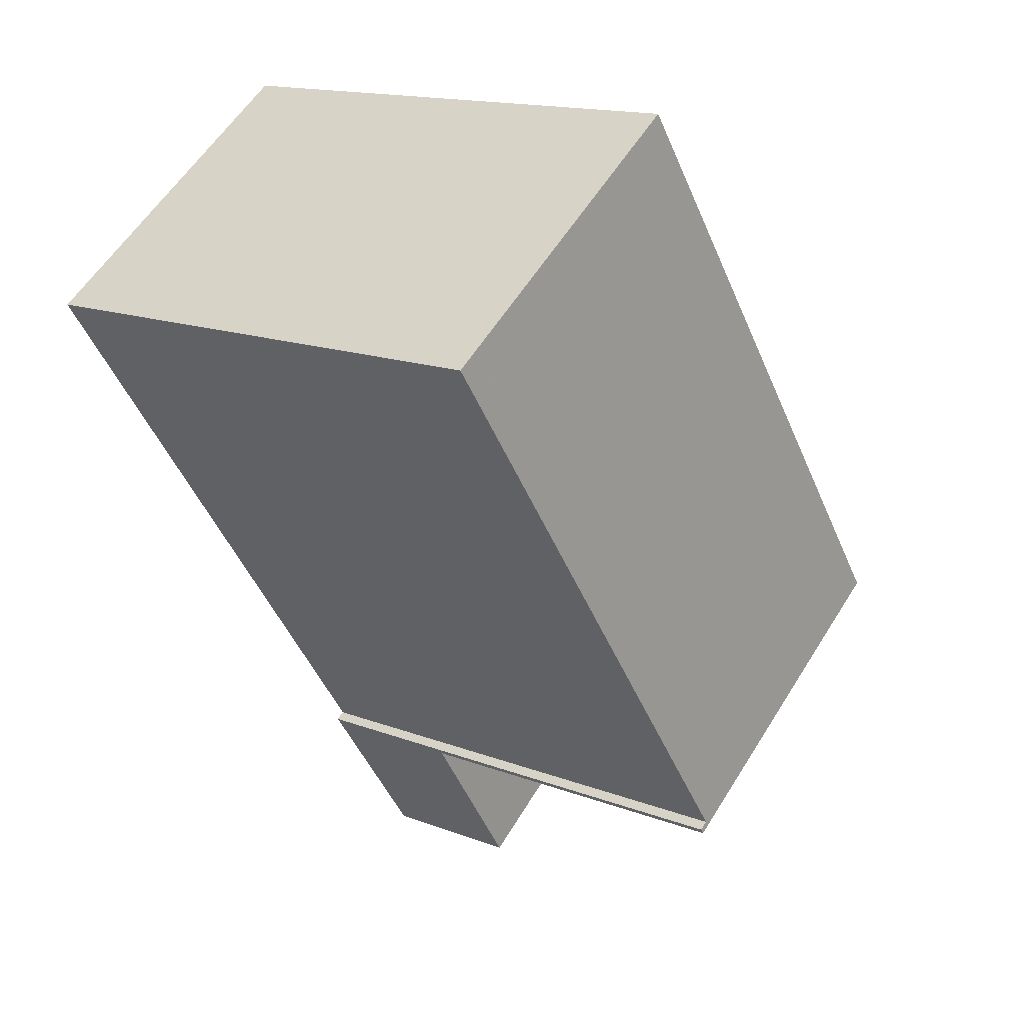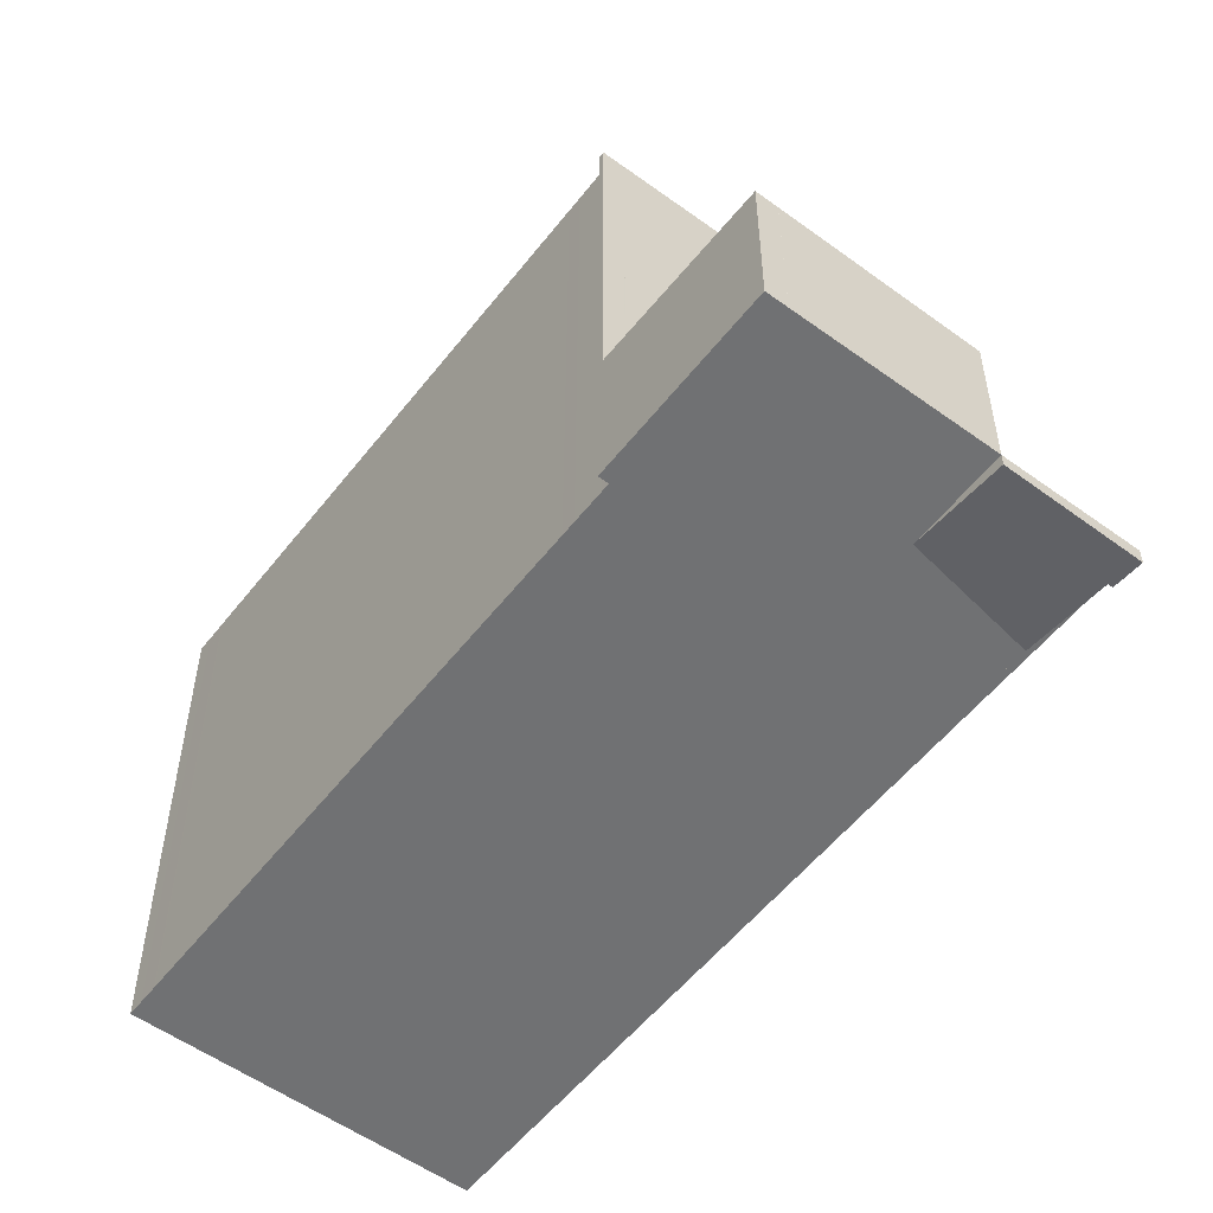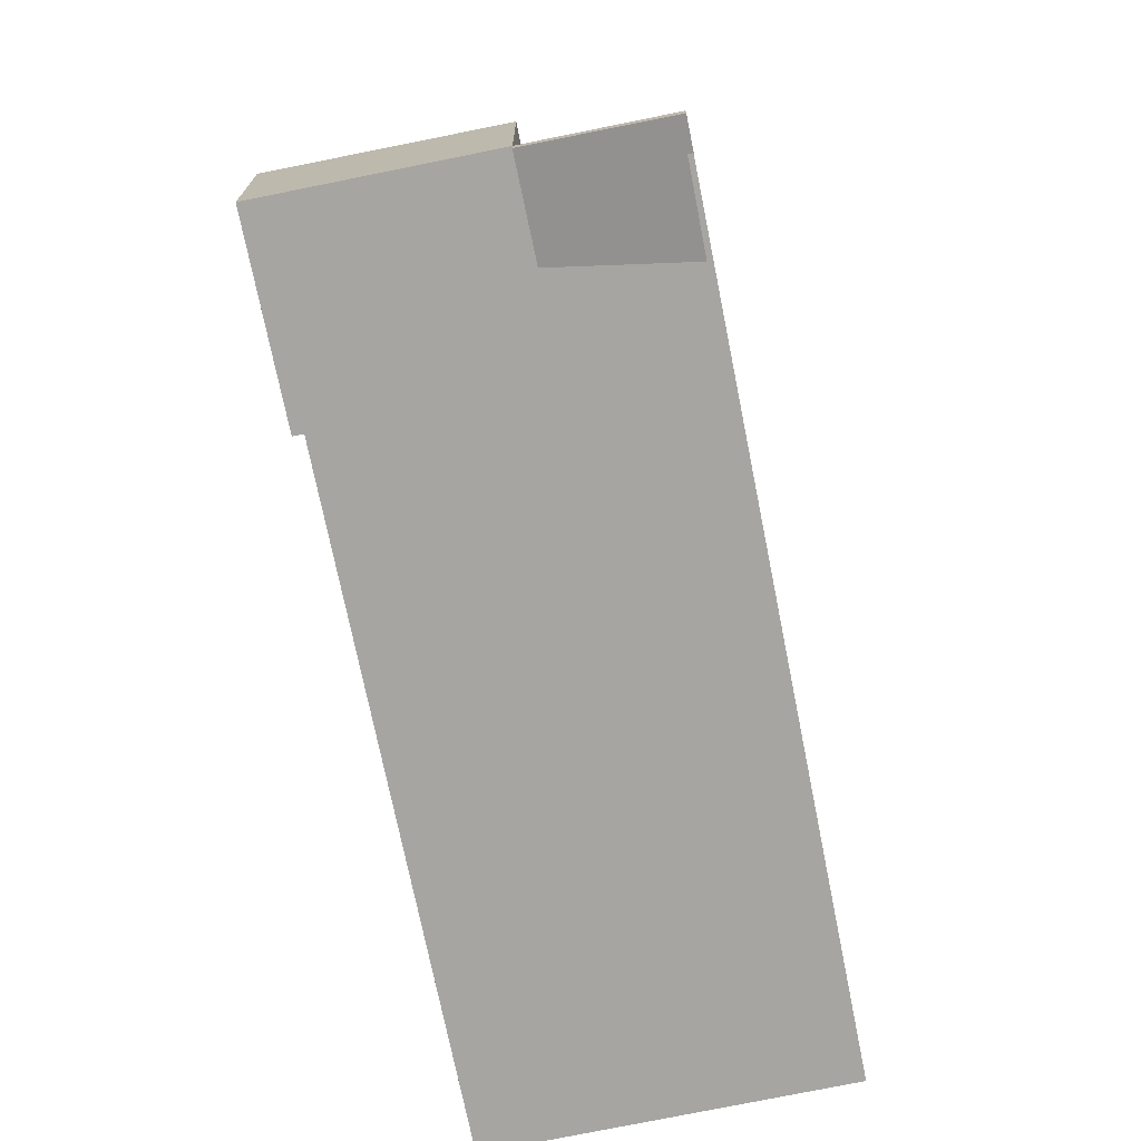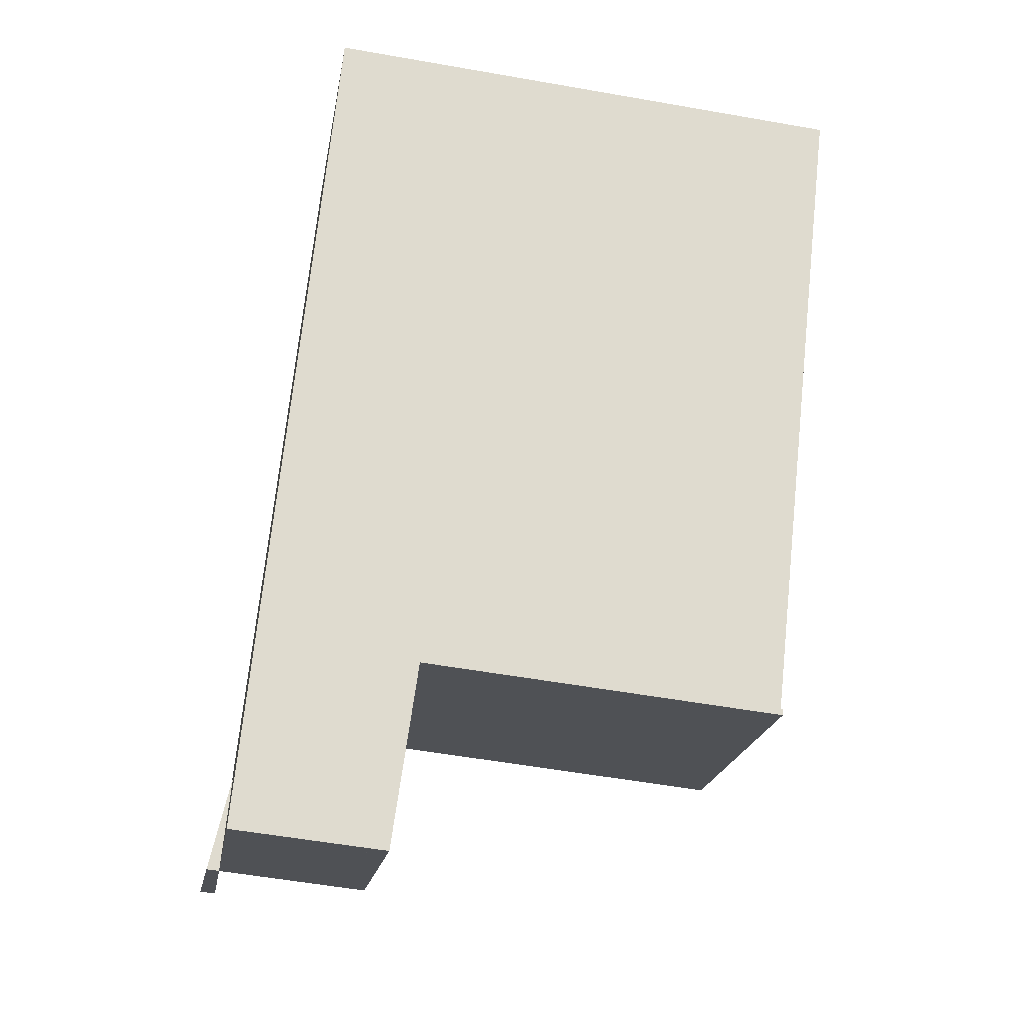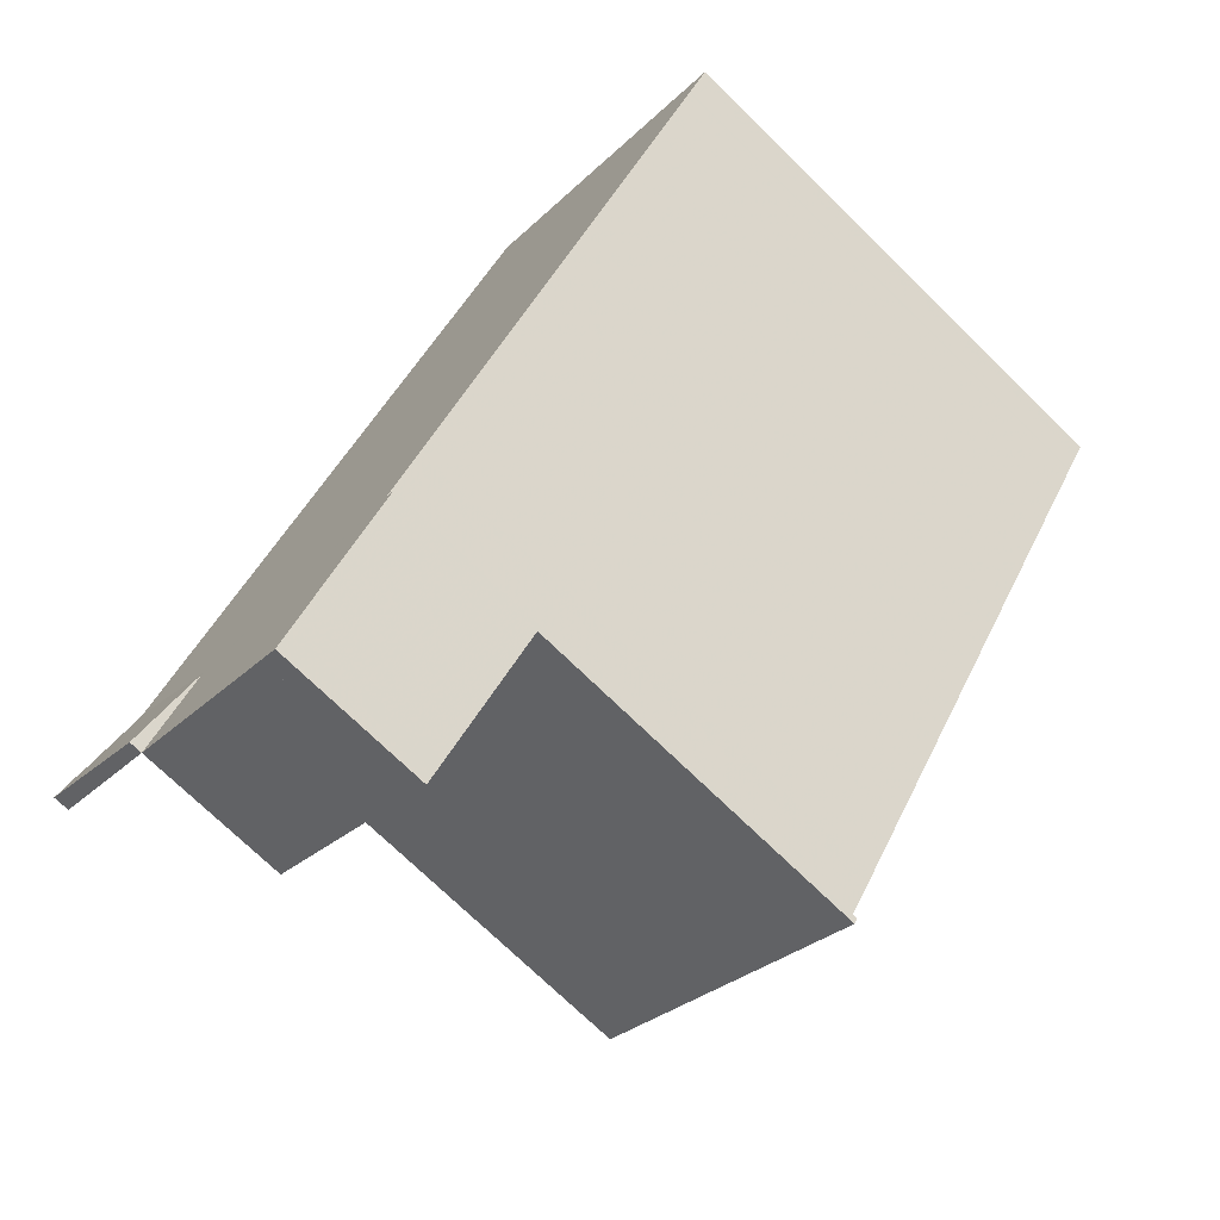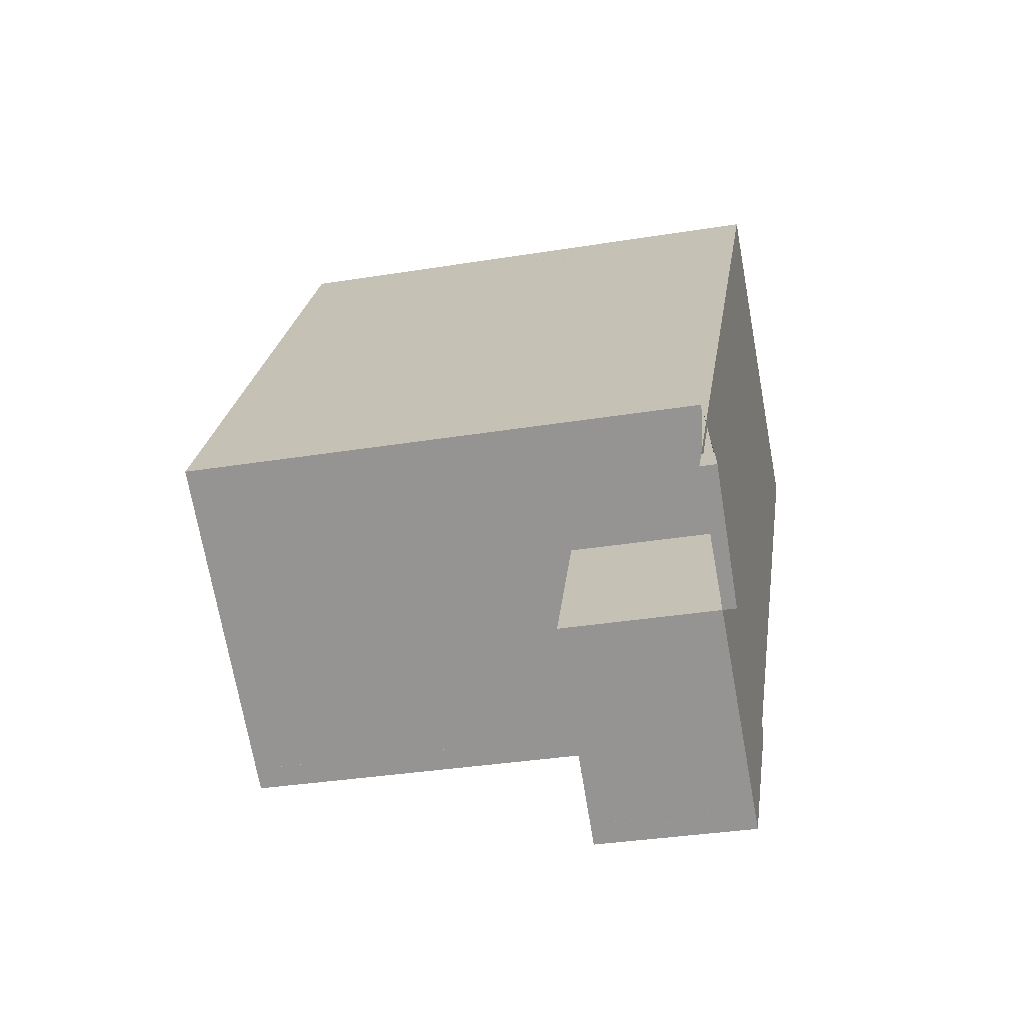
<metadata>
{"format":"obj","ext":"obj","renderer":"f3d","projection":"perspective","resolution":1024,"background":"white","views":[{"elev":14.8,"azim":-50.0,"up":"+Y"},{"elev":-55.2,"azim":-1.9,"up":"+Z"},{"elev":-73.6,"azim":47.0,"up":"+Z"},{"elev":-55.0,"azim":-100.6,"up":"+Y"},{"elev":-72.8,"azim":-134.3,"up":"+Y"},{"elev":-33.5,"azim":102.6,"up":"+Y"}]}
</metadata>
<code>
v -1584 -1681 8.216
v -1584 -1681 8.215
v -1590 -1672 8.192
v -1586 -1669 8.174
v -1578 -1680 -0.1813
v -1578 -1679 -0.1835
v -1578 -1680 -0.249
v -1582 -1683 2.418
v -1584 -1672 8.182
v -1586 -1669 8.174
v -1584 -1681 8.216
v -1580 -1678 8.197
v -1578 -1680 -0.195
v -1580 -1681 -0.2027
v -1580 -1678 0.139
v -1580 -1681 2.36
v -1584 -1681 2.52
v -1580 -1678 2.428
v -1578 -1680 -0.2473
v -1578 -1680 -0.1933
v -1578 -1680 -0.1819
v -1585 -1669 8.174
v -1585 -1669 8.174
v -1590 -1672 8.192
v -1584 -1680 8.213
v -1580 -1677 8.196
v -1580 -1677 8.197
v -1584 -1680 8.215
v -1590 -1672 8.191
v -1584 -1680 8.213
v -1582 -1683 2.412
v -1584 -1680 8.214
v -1584 -1681 8.215
v -1590 -1672 8.191
v -1584 -1681 2.514
v -1584 -1680 8.212
v -1585 -1680 8.213
v -1580 -1677 8.195
v -1583 -1683 2.433
v -1582 -1683 2.427
v -1580 -1681 2.375
v -1580 -1681 -0.1475
v -1582 -1678 8.202
v -1582 -1678 8.202
v -1580 -1681 2.375
v -1581 -1679 8.204
v -1580 -1681 -0.1475
v -1587 -1670 8.181
v -1580 -1681 2.36
v -1581 -1679 8.204
v -1587 -1670 8.181
v -1581 -1679 2.462
v -1581 -1679 0.1831
v -1580 -1681 -0.2027
v -1587 -1671 8.182
v -1590 -1673 8.192
v -1590 -1673 8.193
v -1585 -1670 8.175
v -1585 -1670 8.175
v -1590 -1673 8.192
v -1587 -1671 8.182
v -1590 -1673 8.193
v -1585 -1670 8.175
v -1585 -1670 8.175
v -1588 -1671 8.186
v -1588 -1672 8.187
v -1583 -1679 8.207
v -1583 -1679 8.208
v -1581 -1682 2.401
v -1583 -1679 8.209
v -1588 -1672 8.187
v -1581 -1682 2.386
v -1583 -1680 8.209
v -1589 -1671 8.186
v -1583 -1680 2.488
v -1581 -1679 2.462
v -1583 -1680 2.488
v -1581 -1679 8.204
v -1583 -1680 8.209
v -1581 -1679 0.1831
v -1584 -1681 2.514
v -1584 -1681 2.52
v -1581 -1679 0.1831
v -1581 -1679 2.462
v -1584 -1681 8.215
v -1584 -1681 8.216
v -1580 -1678 8.197
v -1580 -1678 0.139
v -1590 -1673 8.192
v -1590 -1672 8.192
v -1582 -1683 2.427
v -1584 -1681 2.515
v -1584 -1681 8.215
v -1584 -1680 8.214
v -1582 -1683 2.412
v -1582 -1683 2.419
v -1584 -1680 8.212
v -1590 -1673 8.192
v -1584 -1680 8.213
v -1584 -1681 8.215
v -1590 -1672 8.191
v -1584 -1681 2.515
v -1589 -1672 8.19
v -1589 -1672 8.189
v -1584 -1679 8.21
v -1584 -1679 8.21
v -1583 -1680 2.501
v -1583 -1680 8.212
v -1583 -1680 8.211
v -1589 -1672 8.19
v -1581 -1682 2.398
v -1582 -1682 2.413
v -1583 -1680 8.212
v -1589 -1672 8.188
v -1583 -1680 2.501
v -1581 -1682 2.388
v -1580 -1681 2.361
v -1580 -1681 -0.1988
v -1581 -1682 2.4
v -1580 -1681 2.361
v -1580 -1681 -0.1988
v -1582 -1683 2.414
v -1582 -1683 2.414
v -1582 -1683 2.42
v -1578 -1680 -0.2445
v -1578 -1680 -0.2463
v -1590 -1672 8.191
v -1590 -1673 8.192
v -1584 -1681 2.514
v -1582 -1683 2.427
v -1584 -1681 8.215
v -1584 -1680 8.214
v -1590 -1673 8.192
v -1584 -1680 8.212
v -1582 -1683 2.421
v -1582 -1683 2.414
v -1584 -1680 8.213
v -1582 -1683 2.412
v -1584 -1681 8.215
v -1590 -1672 8.191
v -1584 -1681 2.514
v -1584 -1681 8.215
v -1584 -1681 8.216
v -1584 -1681 0
v -1584 -1681 0
v -1584 -1680 8.215
v -1584 -1681 8.215
v -1584 -1681 0
v -1584 -1680 0
v -1590 -1672 8.191
v -1590 -1672 8.192
v -1590 -1672 0
v -1590 -1672 0
v -1585 -1669 8.174
v -1586 -1669 8.174
v -1586 -1669 0
v -1585 -1669 0
v -1578 -1680 -0.1819
v -1578 -1680 -0.1813
v -1578 -1680 0
v -1578 -1680 -2.776e-17
v -1578 -1680 -0.195
v -1578 -1679 -0.1835
v -1578 -1679 0
v -1578 -1680 2.776e-17
v -1578 -1680 -0.2473
v -1578 -1680 -0.249
v -1578 -1680 0
v -1578 -1680 0
v -1582 -1683 2.42
v -1582 -1683 2.418
v -1582 -1683 -4.441e-16
v -1582 -1683 0
v -1580 -1677 8.195
v -1584 -1672 8.182
v -1584 -1672 0
v -1580 -1677 1.776e-15
v -1586 -1669 8.174
v -1586 -1669 8.174
v -1586 -1669 0
v -1586 -1669 0
v -1578 -1680 -0.2463
v -1578 -1680 -0.195
v -1578 -1680 2.776e-17
v -1578 -1680 0
v -1580 -1681 -0.2027
v -1578 -1680 -0.2473
v -1578 -1680 0
v -1580 -1681 0
v -1578 -1679 -0.1835
v -1578 -1680 -0.1819
v -1578 -1680 -2.776e-17
v -1578 -1679 0
v -1585 -1670 8.175
v -1585 -1669 8.174
v -1585 -1669 0
v -1585 -1670 1.776e-15
v -1590 -1672 8.192
v -1590 -1672 8.192
v -1590 -1672 0
v -1590 -1672 0
v -1585 -1680 8.213
v -1584 -1680 8.213
v -1584 -1680 0
v -1585 -1680 0
v -1580 -1677 8.197
v -1580 -1677 8.196
v -1580 -1677 0
v -1580 -1677 0
v -1580 -1678 8.197
v -1580 -1677 8.197
v -1580 -1677 0
v -1580 -1678 0
v -1584 -1680 8.213
v -1584 -1680 8.215
v -1584 -1680 0
v -1584 -1680 0
v -1582 -1683 2.412
v -1582 -1683 2.412
v -1582 -1683 0
v -1582 -1683 0
v -1589 -1672 8.188
v -1590 -1672 8.191
v -1590 -1672 0
v -1589 -1672 0
v -1590 -1673 8.193
v -1585 -1680 8.213
v -1585 -1680 0
v -1590 -1673 0
v -1580 -1677 8.196
v -1580 -1677 8.195
v -1580 -1677 1.776e-15
v -1580 -1677 0
v -1584 -1681 2.52
v -1583 -1683 2.433
v -1583 -1683 0
v -1584 -1681 0
v -1581 -1682 2.386
v -1580 -1681 2.36
v -1580 -1681 0
v -1581 -1682 0
v -1586 -1669 8.174
v -1587 -1670 8.181
v -1587 -1670 0
v -1586 -1669 0
v -1590 -1673 8.193
v -1590 -1673 8.193
v -1590 -1673 0
v -1590 -1673 0
v -1584 -1672 8.182
v -1585 -1670 8.175
v -1585 -1670 0
v -1584 -1672 0
v -1590 -1672 8.192
v -1590 -1673 8.193
v -1590 -1673 0
v -1590 -1672 0
v -1585 -1670 8.175
v -1585 -1670 8.175
v -1585 -1670 1.776e-15
v -1585 -1670 0
v -1581 -1682 2.398
v -1581 -1682 2.386
v -1581 -1682 0
v -1581 -1682 0
v -1587 -1670 8.181
v -1589 -1671 8.186
v -1589 -1671 0
v -1587 -1670 0
v -1584 -1681 8.216
v -1584 -1681 8.216
v -1584 -1681 0
v -1584 -1681 0
v -1578 -1680 -0.1813
v -1580 -1678 0.139
v -1580 -1678 0
v -1578 -1680 0
v -1582 -1683 2.412
v -1582 -1683 2.412
v -1582 -1683 0
v -1582 -1683 0
v -1590 -1672 8.191
v -1590 -1672 8.191
v -1590 -1672 0
v -1590 -1672 0
v -1582 -1683 2.412
v -1581 -1682 2.398
v -1581 -1682 0
v -1582 -1683 0
v -1589 -1671 8.186
v -1589 -1672 8.188
v -1589 -1672 0
v -1589 -1671 0
v -1583 -1683 2.433
v -1582 -1683 2.42
v -1582 -1683 0
v -1583 -1683 0
v -1578 -1680 -0.249
v -1578 -1680 -0.2463
v -1578 -1680 0
v -1578 -1680 0
v -1582 -1683 2.418
v -1582 -1683 2.412
v -1582 -1683 0
v -1582 -1683 -4.441e-16
v -1590 -1672 8.191
v -1590 -1672 8.191
v -1590 -1672 0
v -1590 -1672 0
v -1578 -1680 0
v -1578 -1679 0
v -1578 -1680 0
v -1582 -1683 0
v -1584 -1681 0
v -1584 -1681 0
v -1590 -1672 0
v -1586 -1669 0
f 23 10 4 22
f 127 90 101 140
f 139 100 102 141
f 126 7 19 125
f 21 6 13 20
f 125 19 54 118
f 64 59 58 63
f 132 94 99 137
f 133 98 89 128
f 135 91 130
f 121 14 16 120
f 63 58 55 61
f 51 10 23 48
f 52 18 12 50
f 53 15 18 52
f 43 26 27 46
f 137 99 97 134
f 44 38 26 43
f 131 93 94 132
f 78 46 27 87
f 106 67 68 105
f 109 70 79 108
f 103 66 71 110
f 116 72 111 119
f 114 74 65 104
f 115 75 73 113
f 105 68 70 109
f 110 71 67 106
f 134 97 98 133
f 58 9 38 44 55
f 59 9 58
f 104 65 66 103
f 128 89 90 127
f 61 48 23 63
f 63 23 22 64
f 65 48 61 66
f 67 44 43 68
f 79 70 46 78
f 66 61 55 71
f 117 49 72 116
f 74 51 48 65
f 75 52 50 73
f 68 43 46 70
f 71 55 44 67
f 76 45 69 77
f 130 91 92 129
f 83 42 41 84
f 107 77 69 112
f 88 5 21 20 47 80
f 89 62 24 90
f 91 39 82 92
f 93 86 1 2 28 94
f 123 95 31 122
f 97 37 57 98
f 98 57 62 89
f 138 8 124 136
f 99 25 37 97
f 90 24 3 101
f 100 11 17 102
f 94 28 25 99
f 103 60 29 104
f 105 30 36 106
f 108 85 32 109
f 110 56 60 103
f 119 111 95 123
f 104 29 34 114
f 113 33 35 115
f 109 32 30 105
f 106 36 56 110
f 112 40 81 107
f 116 69 45 117
f 119 112 69 116
f 120 41 42 121
f 122 96 123
f 136 124 39 91 135
f 123 96 40 112 119
f 125 20 13 126
f 118 47 20 125
f 127 29 60 128
f 129 81 40 130
f 132 32 85 131
f 133 56 36 134
f 135 96 122 136
f 128 60 56 133
f 130 40 96 135
f 134 36 30 137
f 136 122 31 138
f 140 34 29 127
f 141 35 33 139
f 137 30 32 132
f 143 144 145 142
f 147 148 149 146
f 151 152 153 150
f 155 156 157 154
f 159 160 161 158
f 163 164 165 162
f 167 168 169 166
f 171 172 173 170
f 175 176 177 174
f 179 180 181 178
f 183 184 185 182
f 187 188 189 186
f 191 192 193 190
f 195 196 197 194
f 199 200 201 198
f 203 204 205 202
f 207 208 209 206
f 211 212 213 210
f 215 216 217 214
f 219 220 221 218
f 223 224 225 222
f 227 228 229 226
f 231 232 233 230
f 235 236 237 234
f 239 240 241 238
f 243 244 245 242
f 247 248 249 246
f 251 252 253 250
f 255 256 257 254
f 259 260 261 258
f 263 264 265 262
f 267 268 269 266
f 271 272 273 270
f 275 276 277 274
f 279 280 281 278
f 283 284 285 282
f 287 288 289 286
f 291 292 293 290
f 295 296 297 294
f 299 300 301 298
f 303 304 305 302
f 307 308 309 306
f 311 312 313 314 315 316 317 310

</code>
